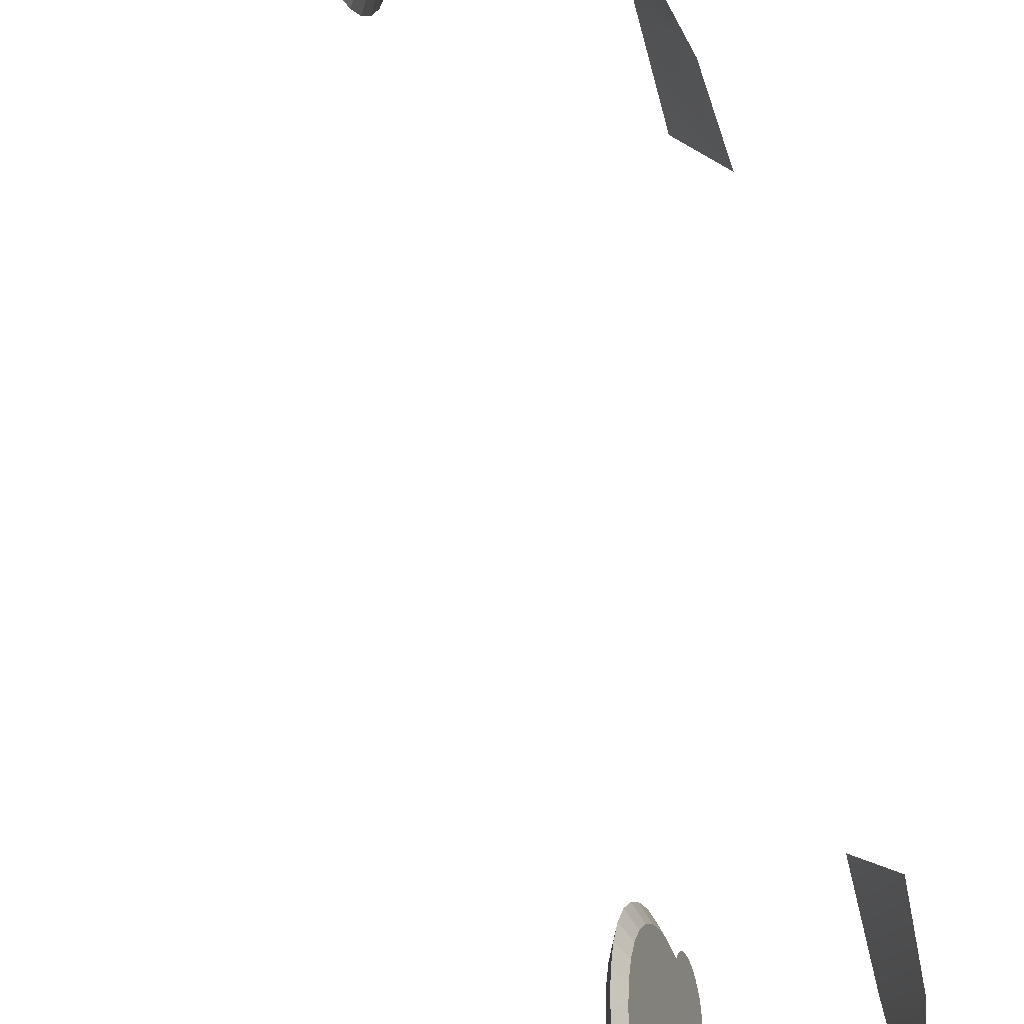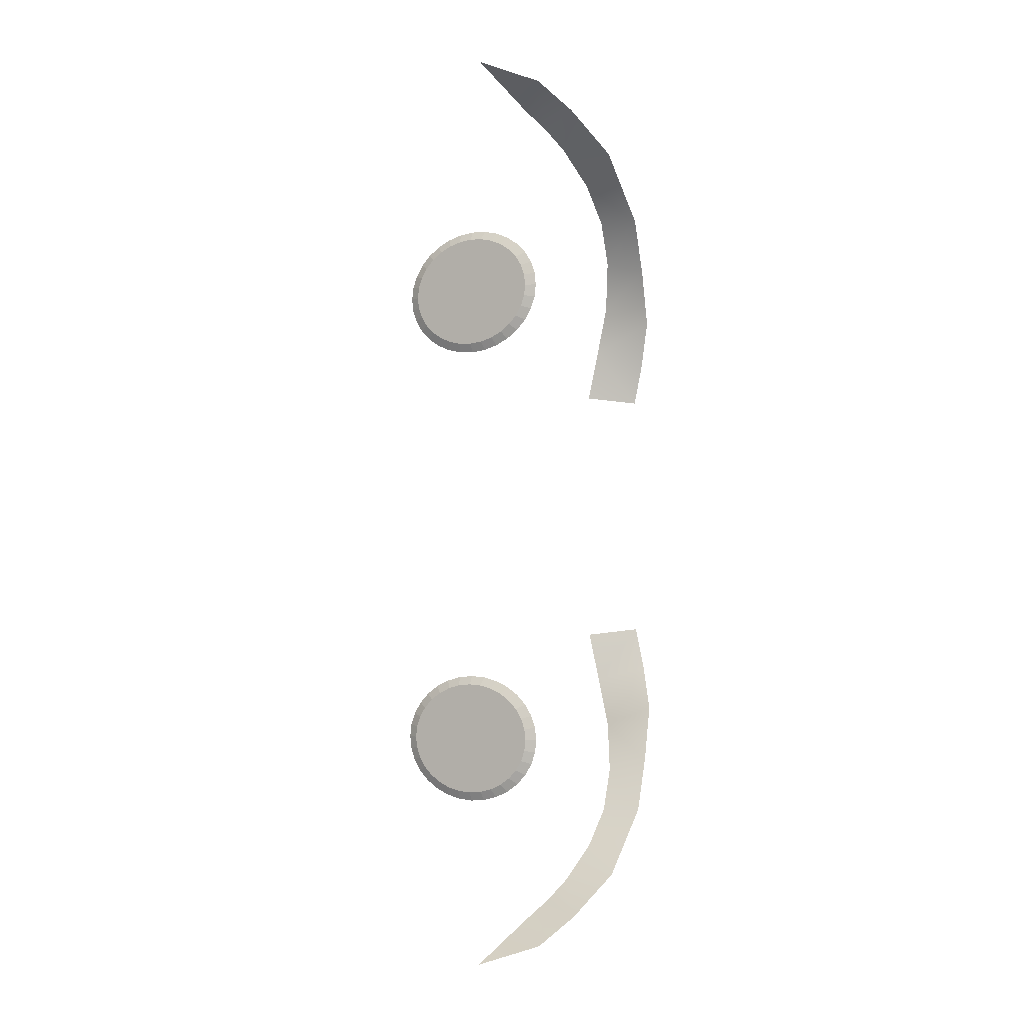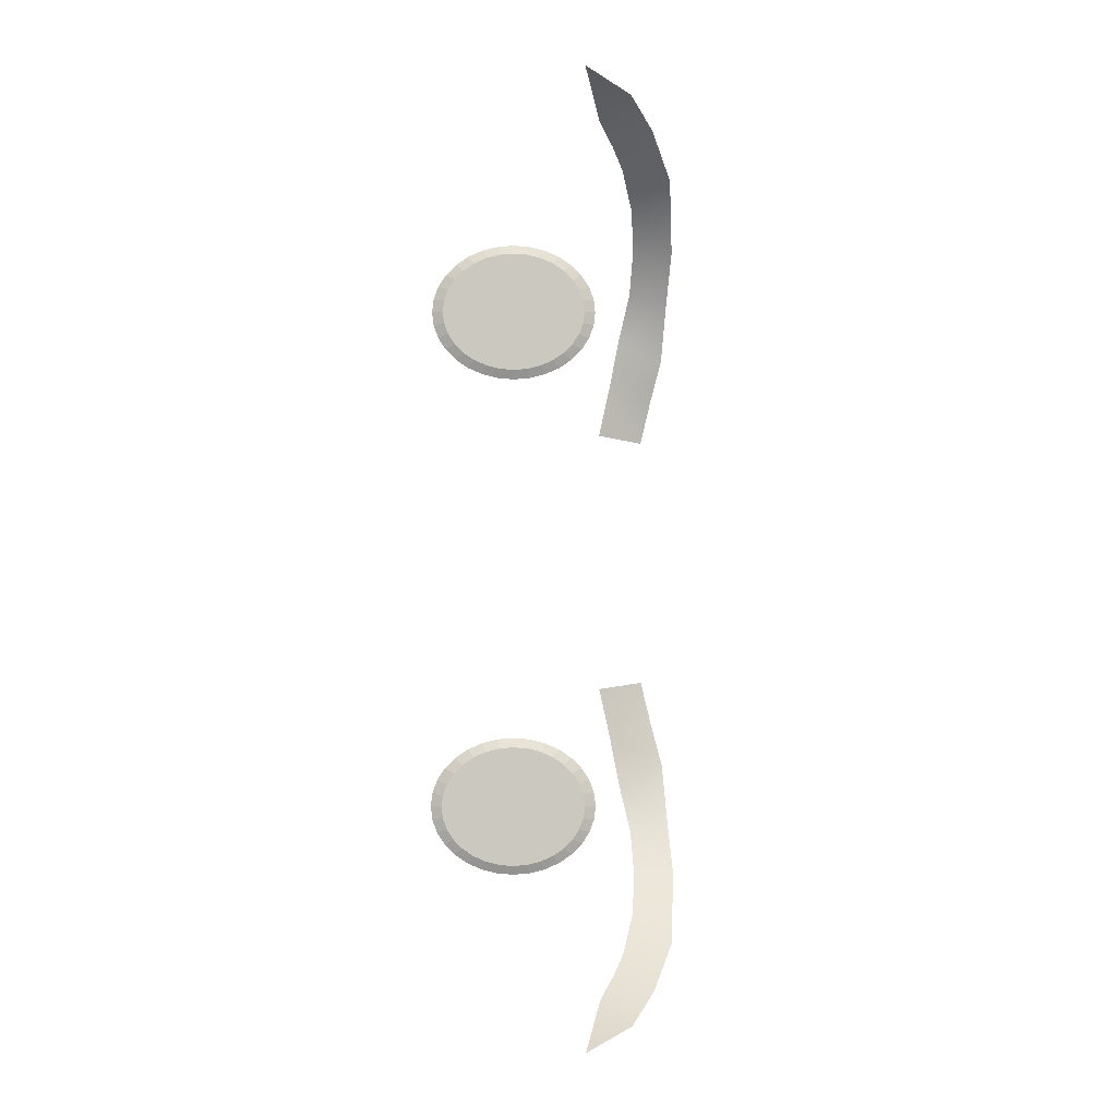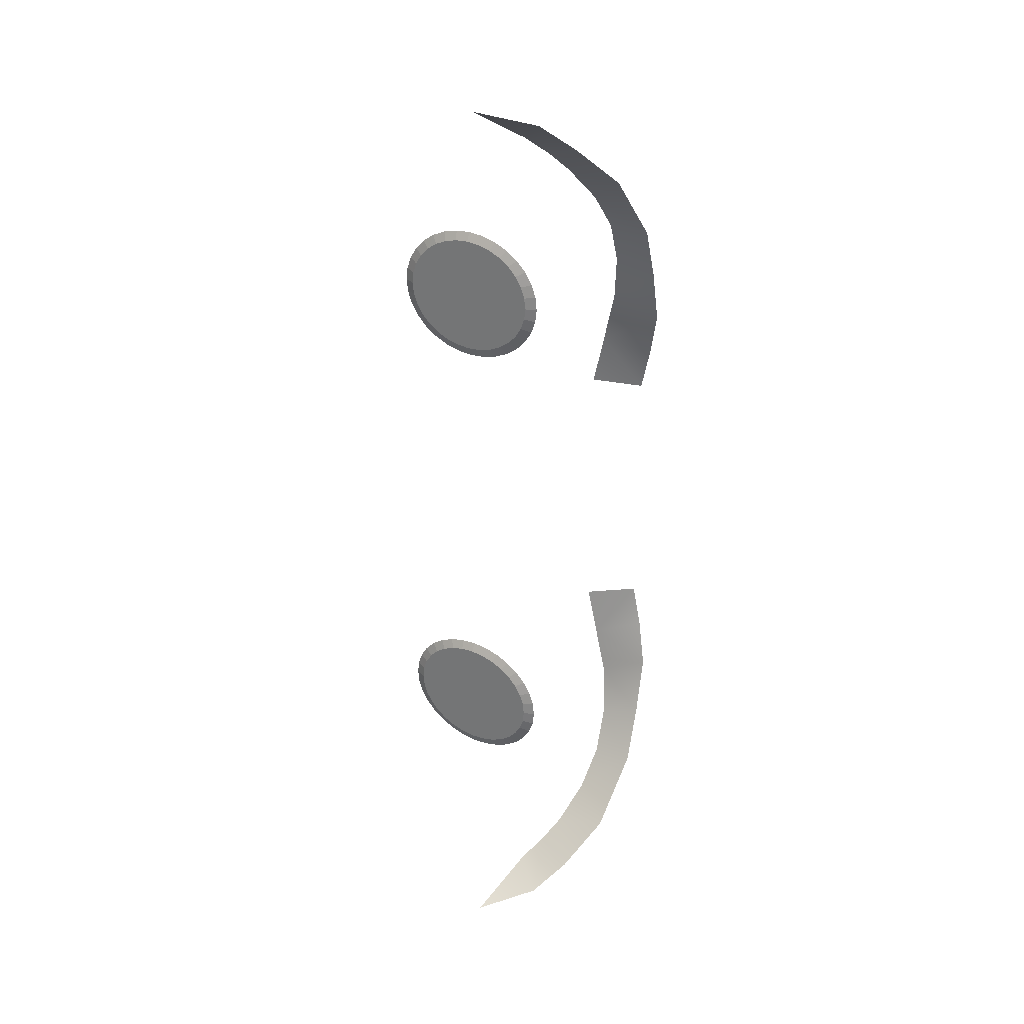
<metadata>
{"format":"obj","ext":"obj","renderer":"f3d","projection":"perspective","resolution":1024,"background":"white","views":[{"elev":-72.9,"azim":14.0,"up":"+Y"},{"elev":-4.4,"azim":-66.6,"up":"+Z"},{"elev":-2.3,"azim":-98.7,"up":"+Z"},{"elev":27.8,"azim":-64.8,"up":"+Z"}]}
</metadata>
<code>
o Iris
v 0.2088 -3.074 -0.08324
v 0.2087 -3.075 -0.0871
v 0.2085 -3.076 -0.0908
v 0.2082 -3.078 -0.09422
v 0.2078 -3.081 -0.09721
v 0.2073 -3.085 -0.09967
v 0.2067 -3.089 -0.1015
v 0.2061 -3.093 -0.1026
v 0.2054 -3.098 -0.103
v 0.2047 -3.103 -0.1026
v 0.2041 -3.107 -0.1015
v 0.2035 -3.111 -0.09967
v 0.203 -3.115 -0.09721
v 0.2026 -3.118 -0.09422
v 0.2023 -3.12 -0.0908
v 0.2021 -3.121 -0.0871
v 0.202 -3.122 -0.08324
v 0.2021 -3.121 -0.07939
v 0.2023 -3.12 -0.07568
v 0.2026 -3.118 -0.07226
v 0.203 -3.115 -0.06927
v 0.2035 -3.111 -0.06681
v 0.2041 -3.107 -0.06499
v 0.2047 -3.103 -0.06386
v 0.2054 -3.098 -0.06348
v 0.2061 -3.093 -0.06386
v 0.2067 -3.089 -0.06499
v 0.2073 -3.085 -0.06681
v 0.2078 -3.081 -0.06927
v 0.2082 -3.078 -0.07226
v 0.2085 -3.076 -0.07568
v 0.2087 -3.075 -0.07939
v 0.2058 -3.074 -0.0871
v 0.2059 -3.074 -0.08324
v 0.2056 -3.076 -0.0908
v 0.2053 -3.078 -0.09422
v 0.2049 -3.081 -0.09721
v 0.2044 -3.085 -0.09967
v 0.2038 -3.089 -0.1015
v 0.2031 -3.093 -0.1026
v 0.2025 -3.098 -0.103
v 0.2018 -3.102 -0.1026
v 0.2012 -3.107 -0.1015
v 0.2006 -3.111 -0.09967
v 0.2001 -3.114 -0.09721
v 0.1997 -3.117 -0.09422
v 0.1993 -3.12 -0.0908
v 0.1992 -3.121 -0.0871
v 0.1991 -3.121 -0.08324
v 0.1992 -3.121 -0.07939
v 0.1993 -3.12 -0.07568
v 0.1997 -3.117 -0.07226
v 0.2001 -3.114 -0.06927
v 0.2006 -3.111 -0.06681
v 0.2012 -3.107 -0.06499
v 0.2018 -3.102 -0.06386
v 0.2025 -3.098 -0.06348
v 0.2031 -3.093 -0.06386
v 0.2038 -3.089 -0.06499
v 0.2044 -3.085 -0.06681
v 0.2049 -3.081 -0.06927
v 0.2053 -3.078 -0.07226
v 0.2056 -3.076 -0.07568
v 0.2058 -3.074 -0.07939
v 0.2067 -3.079 -0.09936
v 0.2072 -3.075 -0.09591
v 0.2078 -3.071 -0.0788
v 0.2076 -3.073 -0.07452
v 0.2003 -3.123 -0.07452
v 0.2001 -3.125 -0.0788
v 0.2061 -3.083 -0.1022
v 0.2079 -3.071 -0.08324
v 0.2007 -3.121 -0.07058
v 0.2054 -3.087 -0.1043
v 0.2012 -3.117 -0.06712
v 0.2047 -3.093 -0.1056
v 0.2018 -3.113 -0.06429
v 0.2039 -3.098 -0.106
v 0.2024 -3.108 -0.06218
v 0.2032 -3.103 -0.1056
v 0.2032 -3.103 -0.06088
v 0.2024 -3.108 -0.1043
v 0.2039 -3.098 -0.06044
v 0.2018 -3.113 -0.1022
v 0.2047 -3.093 -0.06088
v 0.2012 -3.117 -0.09936
v 0.2054 -3.087 -0.06218
v 0.2007 -3.121 -0.09591
v 0.2061 -3.083 -0.06429
v 0.2003 -3.123 -0.09197
v 0.2078 -3.071 -0.08769
v 0.2067 -3.079 -0.06712
v 0.2001 -3.125 -0.08769
v 0.2076 -3.073 -0.09197
v 0.2072 -3.075 -0.07058
v 0.2 -3.125 -0.08324
v 0.2102 -3.074 -0.08002
v 0.2102 -3.074 -0.08136
v 0.2101 -3.075 -0.08264
v 0.21 -3.075 -0.08383
v 0.2098 -3.076 -0.08486
v 0.2097 -3.078 -0.08572
v 0.2095 -3.079 -0.08635
v 0.2092 -3.081 -0.08674
v 0.209 -3.082 -0.08687
v 0.2088 -3.084 -0.08674
v 0.2086 -3.085 -0.08635
v 0.2084 -3.087 -0.08572
v 0.2082 -3.088 -0.08486
v 0.208 -3.089 -0.08383
v 0.2079 -3.09 -0.08264
v 0.2079 -3.09 -0.08136
v 0.2078 -3.09 -0.08002
v 0.2079 -3.09 -0.07869
v 0.2079 -3.09 -0.07741
v 0.208 -3.089 -0.07622
v 0.2082 -3.088 -0.07518
v 0.2084 -3.087 -0.07433
v 0.2086 -3.085 -0.0737
v 0.2088 -3.084 -0.07331
v 0.209 -3.082 -0.07318
v 0.2092 -3.081 -0.07331
v 0.2095 -3.079 -0.0737
v 0.2097 -3.078 -0.07433
v 0.2098 -3.076 -0.07518
v 0.21 -3.075 -0.07622
v 0.2101 -3.075 -0.07741
v 0.2102 -3.074 -0.07869
v 0.1907 -3.143 -0.1437
v 0.1691 -3.117 -0.1584
v 0.2414 -3.149 -0.04305
v 0.237 -3.156 -0.07247
v 0.2217 -3.156 -0.1087
v 0.2225 -3.143 -0.1093
v 0.1902 -3.125 -0.1458
v 0.2352 -3.14 -0.07876
v 0.235 -3.133 -0.04509
v 0.2032 -3.135 -0.133
v 0.2405 -3.152 -0.05736
v 0.2348 -3.136 -0.06185
v 0.2303 -3.156 -0.09104
v 0.2292 -3.143 -0.09502
v 0.2048 -3.152 -0.1303
v 0.2134 -3.14 -0.1215
v 0.1813 -3.134 -0.1529
v 0.1971 -3.131 -0.1395
v 0.2088 -3.074 0.08324
v 0.2087 -3.075 0.0871
v 0.2085 -3.076 0.0908
v 0.2082 -3.078 0.09422
v 0.2078 -3.081 0.09721
v 0.2073 -3.085 0.09967
v 0.2067 -3.089 0.1015
v 0.2061 -3.093 0.1026
v 0.2054 -3.098 0.103
v 0.2047 -3.103 0.1026
v 0.2041 -3.107 0.1015
v 0.2035 -3.111 0.09967
v 0.203 -3.115 0.09721
v 0.2026 -3.118 0.09422
v 0.2023 -3.12 0.0908
v 0.2021 -3.121 0.0871
v 0.202 -3.122 0.08324
v 0.2021 -3.121 0.07939
v 0.2023 -3.12 0.07568
v 0.2026 -3.118 0.07226
v 0.203 -3.115 0.06927
v 0.2035 -3.111 0.06681
v 0.2041 -3.107 0.06499
v 0.2047 -3.103 0.06386
v 0.2054 -3.098 0.06348
v 0.2061 -3.093 0.06386
v 0.2067 -3.089 0.06499
v 0.2073 -3.085 0.06681
v 0.2078 -3.081 0.06927
v 0.2082 -3.078 0.07226
v 0.2085 -3.076 0.07568
v 0.2087 -3.075 0.07939
v 0.2058 -3.074 0.0871
v 0.2059 -3.074 0.08324
v 0.2056 -3.076 0.0908
v 0.2053 -3.078 0.09422
v 0.2049 -3.081 0.09721
v 0.2044 -3.085 0.09967
v 0.2038 -3.089 0.1015
v 0.2031 -3.093 0.1026
v 0.2025 -3.098 0.103
v 0.2018 -3.102 0.1026
v 0.2012 -3.107 0.1015
v 0.2006 -3.111 0.09967
v 0.2001 -3.114 0.09721
v 0.1997 -3.117 0.09422
v 0.1993 -3.12 0.0908
v 0.1992 -3.121 0.0871
v 0.1991 -3.121 0.08324
v 0.1992 -3.121 0.07939
v 0.1993 -3.12 0.07568
v 0.1997 -3.117 0.07226
v 0.2001 -3.114 0.06927
v 0.2006 -3.111 0.06681
v 0.2012 -3.107 0.06499
v 0.2018 -3.102 0.06386
v 0.2025 -3.098 0.06348
v 0.2031 -3.093 0.06386
v 0.2038 -3.089 0.06499
v 0.2044 -3.085 0.06681
v 0.2049 -3.081 0.06927
v 0.2053 -3.078 0.07226
v 0.2056 -3.076 0.07568
v 0.2058 -3.074 0.07939
v 0.2067 -3.079 0.09936
v 0.2072 -3.075 0.09591
v 0.2078 -3.071 0.0788
v 0.2076 -3.073 0.07452
v 0.2003 -3.123 0.07452
v 0.2001 -3.125 0.0788
v 0.2061 -3.083 0.1022
v 0.2079 -3.071 0.08324
v 0.2007 -3.121 0.07058
v 0.2054 -3.087 0.1043
v 0.2012 -3.117 0.06712
v 0.2047 -3.093 0.1056
v 0.2018 -3.113 0.06429
v 0.2039 -3.098 0.106
v 0.2024 -3.108 0.06218
v 0.2032 -3.103 0.1056
v 0.2032 -3.103 0.06088
v 0.2024 -3.108 0.1043
v 0.2039 -3.098 0.06044
v 0.2018 -3.113 0.1022
v 0.2047 -3.093 0.06088
v 0.2012 -3.117 0.09936
v 0.2054 -3.087 0.06218
v 0.2007 -3.121 0.09591
v 0.2061 -3.083 0.06429
v 0.2003 -3.123 0.09197
v 0.2078 -3.071 0.08769
v 0.2067 -3.079 0.06712
v 0.2001 -3.125 0.08769
v 0.2076 -3.073 0.09197
v 0.2072 -3.075 0.07058
v 0.2 -3.125 0.08324
v 0.2102 -3.074 0.08002
v 0.2102 -3.074 0.08136
v 0.2101 -3.075 0.08264
v 0.21 -3.075 0.08383
v 0.2098 -3.076 0.08486
v 0.2097 -3.078 0.08572
v 0.2095 -3.079 0.08635
v 0.2092 -3.081 0.08674
v 0.209 -3.082 0.08687
v 0.2088 -3.084 0.08674
v 0.2086 -3.085 0.08635
v 0.2084 -3.087 0.08572
v 0.2082 -3.088 0.08486
v 0.208 -3.089 0.08383
v 0.2079 -3.09 0.08264
v 0.2079 -3.09 0.08136
v 0.2078 -3.09 0.08002
v 0.2079 -3.09 0.07869
v 0.2079 -3.09 0.07741
v 0.208 -3.089 0.07622
v 0.2082 -3.088 0.07518
v 0.2084 -3.087 0.07433
v 0.2086 -3.085 0.0737
v 0.2088 -3.084 0.07331
v 0.209 -3.082 0.07318
v 0.2092 -3.081 0.07331
v 0.2095 -3.079 0.0737
v 0.2097 -3.078 0.07433
v 0.2098 -3.076 0.07518
v 0.21 -3.075 0.07622
v 0.2101 -3.075 0.07741
v 0.2102 -3.074 0.07869
v 0.1907 -3.143 0.1437
v 0.1691 -3.117 0.1584
v 0.2414 -3.149 0.04305
v 0.237 -3.156 0.07247
v 0.2217 -3.156 0.1087
v 0.2225 -3.143 0.1093
v 0.1902 -3.125 0.1458
v 0.2352 -3.14 0.07876
v 0.235 -3.133 0.04509
v 0.2032 -3.135 0.133
v 0.2405 -3.152 0.05736
v 0.2348 -3.136 0.06185
v 0.2303 -3.156 0.09104
v 0.2292 -3.143 0.09502
v 0.2048 -3.152 0.1303
v 0.2134 -3.14 0.1215
v 0.1813 -3.134 0.1529
v 0.1971 -3.131 0.1395
f 19 11 3
f 49 57 34
f 65 36 66
f 68 64 63
f 69 50 70
f 71 37 65
f 67 34 64
f 73 51 69
f 74 38 71
f 75 52 73
f 76 39 74
f 77 53 75
f 78 40 76
f 79 54 77
f 78 42 41
f 81 55 79
f 80 43 42
f 83 56 81
f 82 44 43
f 83 58 57
f 84 45 44
f 85 59 58
f 86 46 45
f 87 60 59
f 88 47 46
f 91 34 72
f 89 61 60
f 90 48 47
f 94 33 91
f 92 62 61
f 93 49 48
f 66 35 94
f 95 63 62
f 70 49 96
f 17 70 96
f 31 95 30
f 3 66 94
f 17 93 16
f 30 92 29
f 2 94 91
f 16 90 15
f 29 89 28
f 1 91 72
f 15 88 14
f 28 87 27
f 14 86 13
f 27 85 26
f 13 84 12
f 26 83 25
f 12 82 11
f 24 83 81
f 11 80 10
f 23 81 79
f 10 78 9
f 22 79 77
f 8 78 76
f 21 77 75
f 7 76 74
f 20 75 73
f 6 74 71
f 19 73 69
f 1 67 32
f 5 71 65
f 18 69 70
f 32 68 31
f 4 65 66
f 115 107 99
f 142 133 134
f 143 138 144
f 145 135 146
f 140 132 136
f 131 140 137
f 136 141 142
f 133 144 134
f 129 146 138
f 163 171 147
f 197 189 181
f 182 211 212
f 214 210 213
f 196 215 216
f 183 217 211
f 213 180 218
f 197 219 215
f 184 220 217
f 198 221 219
f 185 222 220
f 199 223 221
f 186 224 222
f 200 225 223
f 224 188 226
f 201 227 225
f 226 189 228
f 202 229 227
f 228 190 230
f 229 204 231
f 230 191 232
f 231 205 233
f 232 192 234
f 233 206 235
f 234 193 236
f 180 237 218
f 235 207 238
f 236 194 239
f 179 240 237
f 238 208 241
f 239 195 242
f 181 212 240
f 241 209 214
f 195 216 242
f 163 216 164
f 241 177 176
f 149 212 150
f 239 163 162
f 238 176 175
f 148 240 149
f 236 162 161
f 235 175 174
f 147 237 148
f 234 161 160
f 233 174 173
f 232 160 159
f 231 173 172
f 230 159 158
f 229 172 171
f 228 158 157
f 170 229 171
f 226 157 156
f 169 227 170
f 224 156 155
f 168 225 169
f 154 224 155
f 167 223 168
f 153 222 154
f 166 221 167
f 152 220 153
f 165 219 166
f 213 147 178
f 151 217 152
f 164 215 165
f 214 178 177
f 150 211 151
f 259 267 243
f 288 279 287
f 284 289 290
f 281 291 292
f 286 278 285
f 286 277 283
f 282 287 278
f 290 279 280
f 292 275 284
f 3 2 1
f 1 32 31
f 31 30 29
f 29 28 27
f 27 26 25
f 25 24 23
f 23 22 21
f 21 20 19
f 19 18 17
f 17 16 15
f 15 14 13
f 13 12 11
f 11 10 9
f 9 8 7
f 7 6 5
f 5 4 3
f 3 1 31
f 31 29 27
f 27 25 23
f 23 21 19
f 19 17 15
f 15 13 11
f 11 9 7
f 7 5 3
f 3 31 27
f 27 23 19
f 19 15 11
f 11 7 3
f 3 27 19
f 34 33 35
f 35 36 37
f 37 38 39
f 39 40 41
f 41 42 43
f 43 44 45
f 45 46 47
f 47 48 49
f 49 50 51
f 51 52 53
f 53 54 55
f 55 56 57
f 57 58 59
f 59 60 61
f 61 62 63
f 63 64 34
f 34 35 37
f 37 39 41
f 41 43 45
f 45 47 49
f 49 51 53
f 53 55 57
f 57 59 61
f 61 63 34
f 34 37 41
f 41 45 49
f 49 53 57
f 57 61 34
f 34 41 49
f 65 37 36
f 68 67 64
f 69 51 50
f 71 38 37
f 67 72 34
f 73 52 51
f 74 39 38
f 75 53 52
f 76 40 39
f 77 54 53
f 78 41 40
f 79 55 54
f 78 80 42
f 81 56 55
f 80 82 43
f 83 57 56
f 82 84 44
f 83 85 58
f 84 86 45
f 85 87 59
f 86 88 46
f 87 89 60
f 88 90 47
f 91 33 34
f 89 92 61
f 90 93 48
f 94 35 33
f 92 95 62
f 93 96 49
f 66 36 35
f 95 68 63
f 70 50 49
f 17 18 70
f 31 68 95
f 3 4 66
f 17 96 93
f 30 95 92
f 2 3 94
f 16 93 90
f 29 92 89
f 1 2 91
f 15 90 88
f 28 89 87
f 14 88 86
f 27 87 85
f 13 86 84
f 26 85 83
f 12 84 82
f 24 25 83
f 11 82 80
f 23 24 81
f 10 80 78
f 22 23 79
f 8 9 78
f 21 22 77
f 7 8 76
f 20 21 75
f 6 7 74
f 19 20 73
f 1 72 67
f 5 6 71
f 18 19 69
f 32 67 68
f 4 5 65
f 99 98 97
f 97 128 127
f 127 126 125
f 125 124 123
f 123 122 121
f 121 120 119
f 119 118 117
f 117 116 115
f 115 114 113
f 113 112 111
f 111 110 109
f 109 108 107
f 107 106 105
f 105 104 103
f 103 102 101
f 101 100 99
f 99 97 127
f 127 125 123
f 123 121 119
f 119 117 115
f 115 113 111
f 111 109 107
f 107 105 103
f 103 101 99
f 99 127 123
f 123 119 115
f 115 111 107
f 107 103 99
f 99 123 115
f 142 141 133
f 143 129 138
f 145 130 135
f 140 139 132
f 131 139 140
f 136 132 141
f 133 143 144
f 129 145 146
f 147 148 149
f 149 150 151
f 151 152 153
f 153 154 155
f 155 156 157
f 157 158 159
f 159 160 161
f 161 162 163
f 163 164 165
f 165 166 167
f 167 168 169
f 169 170 171
f 171 172 173
f 173 174 175
f 175 176 177
f 177 178 147
f 147 149 151
f 151 153 155
f 155 157 159
f 159 161 163
f 163 165 167
f 167 169 171
f 171 173 175
f 175 177 147
f 147 151 155
f 155 159 163
f 163 167 171
f 171 175 147
f 147 155 163
f 181 179 180
f 180 210 209
f 209 208 207
f 207 206 205
f 205 204 203
f 203 202 201
f 201 200 199
f 199 198 197
f 197 196 195
f 195 194 193
f 193 192 191
f 191 190 189
f 189 188 187
f 187 186 185
f 185 184 183
f 183 182 181
f 181 180 209
f 209 207 205
f 205 203 201
f 201 199 197
f 197 195 193
f 193 191 189
f 189 187 185
f 185 183 181
f 181 209 205
f 205 201 197
f 197 193 189
f 189 185 181
f 181 205 197
f 182 183 211
f 214 209 210
f 196 197 215
f 183 184 217
f 213 210 180
f 197 198 219
f 184 185 220
f 198 199 221
f 185 186 222
f 199 200 223
f 186 187 224
f 200 201 225
f 224 187 188
f 201 202 227
f 226 188 189
f 202 203 229
f 228 189 190
f 229 203 204
f 230 190 191
f 231 204 205
f 232 191 192
f 233 205 206
f 234 192 193
f 180 179 237
f 235 206 207
f 236 193 194
f 179 181 240
f 238 207 208
f 239 194 195
f 181 182 212
f 241 208 209
f 195 196 216
f 163 242 216
f 241 214 177
f 149 240 212
f 239 242 163
f 238 241 176
f 148 237 240
f 236 239 162
f 235 238 175
f 147 218 237
f 234 236 161
f 233 235 174
f 232 234 160
f 231 233 173
f 230 232 159
f 229 231 172
f 228 230 158
f 170 227 229
f 226 228 157
f 169 225 227
f 224 226 156
f 168 223 225
f 154 222 224
f 167 221 223
f 153 220 222
f 166 219 221
f 152 217 220
f 165 215 219
f 213 218 147
f 151 211 217
f 164 216 215
f 214 213 178
f 150 212 211
f 243 244 245
f 245 246 247
f 247 248 249
f 249 250 251
f 251 252 253
f 253 254 255
f 255 256 257
f 257 258 259
f 259 260 261
f 261 262 263
f 263 264 265
f 265 266 267
f 267 268 269
f 269 270 271
f 271 272 273
f 273 274 243
f 243 245 247
f 247 249 251
f 251 253 255
f 255 257 259
f 259 261 263
f 263 265 267
f 267 269 271
f 271 273 243
f 243 247 251
f 251 255 259
f 259 263 267
f 267 271 243
f 243 251 259
f 288 280 279
f 284 275 289
f 281 276 291
f 286 282 278
f 286 285 277
f 282 288 287
f 290 289 279
f 292 291 275

</code>
